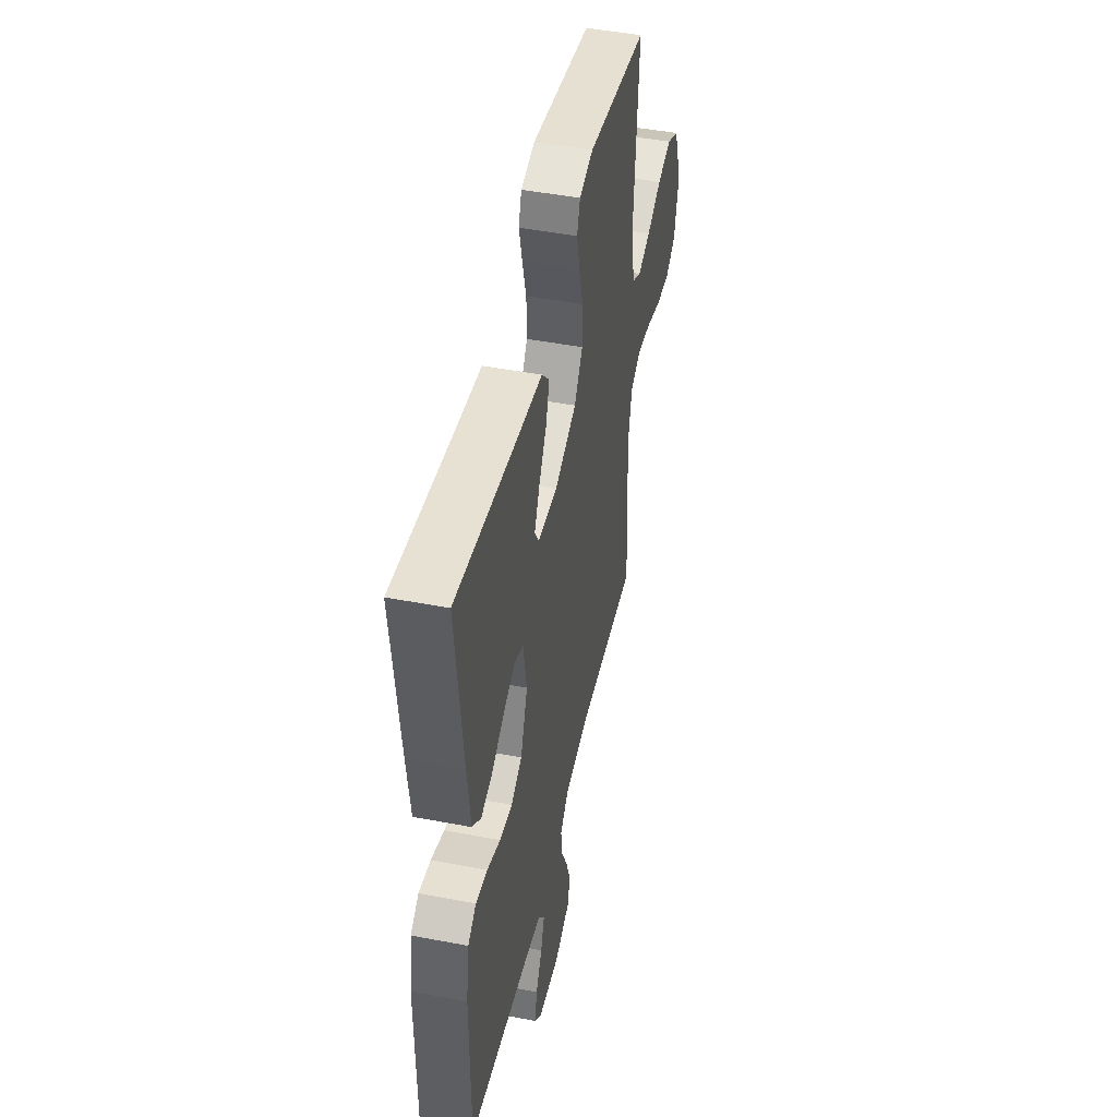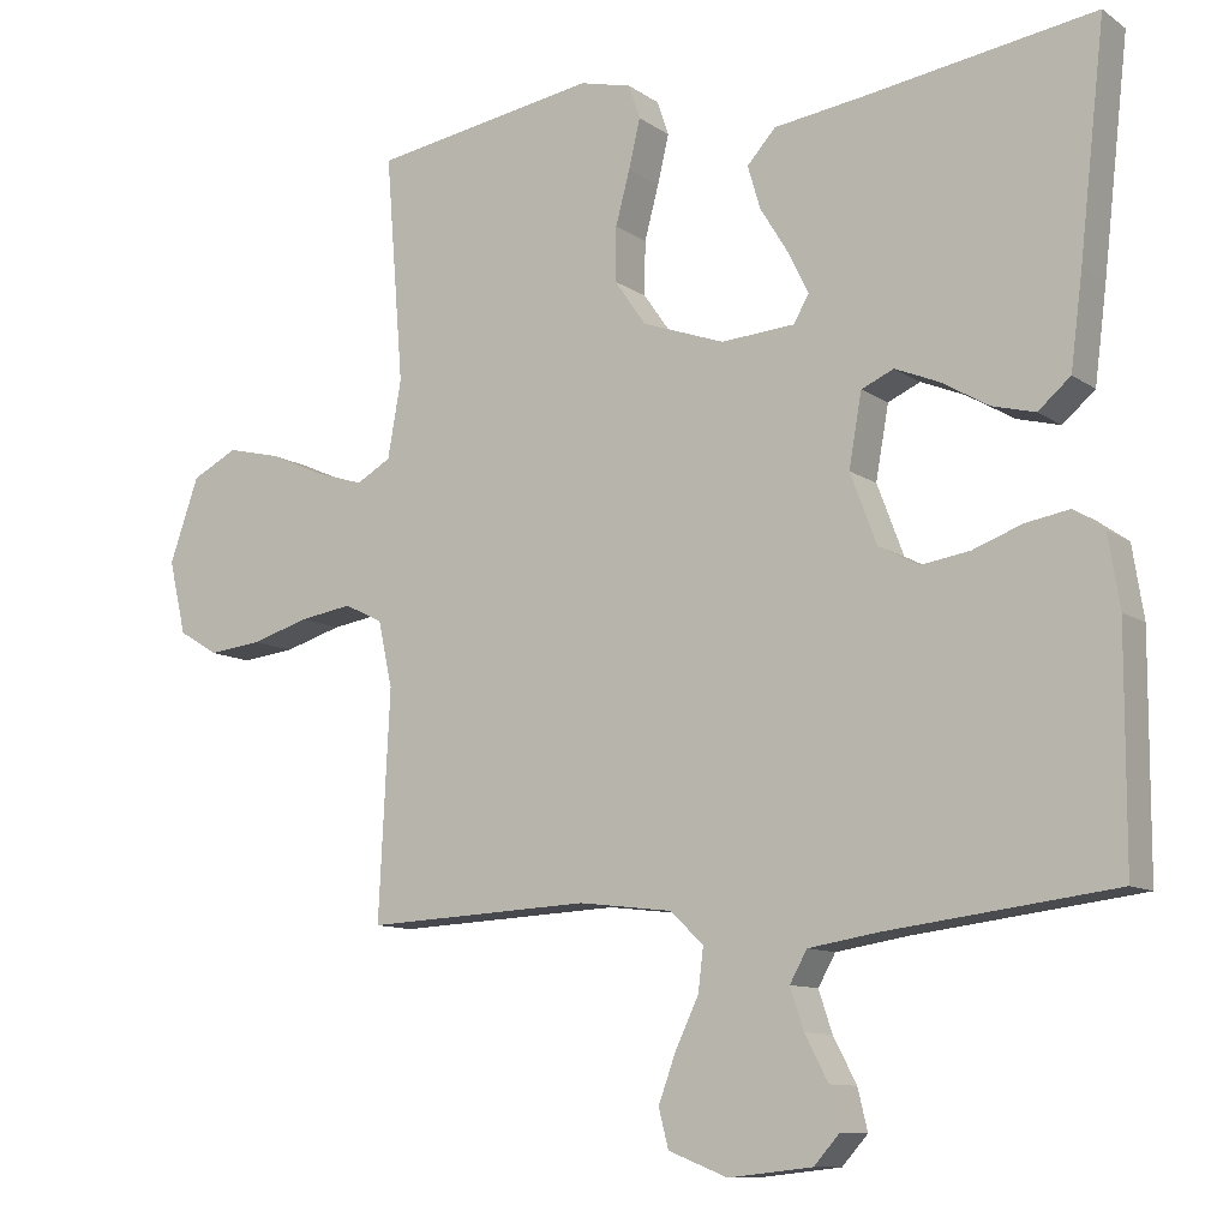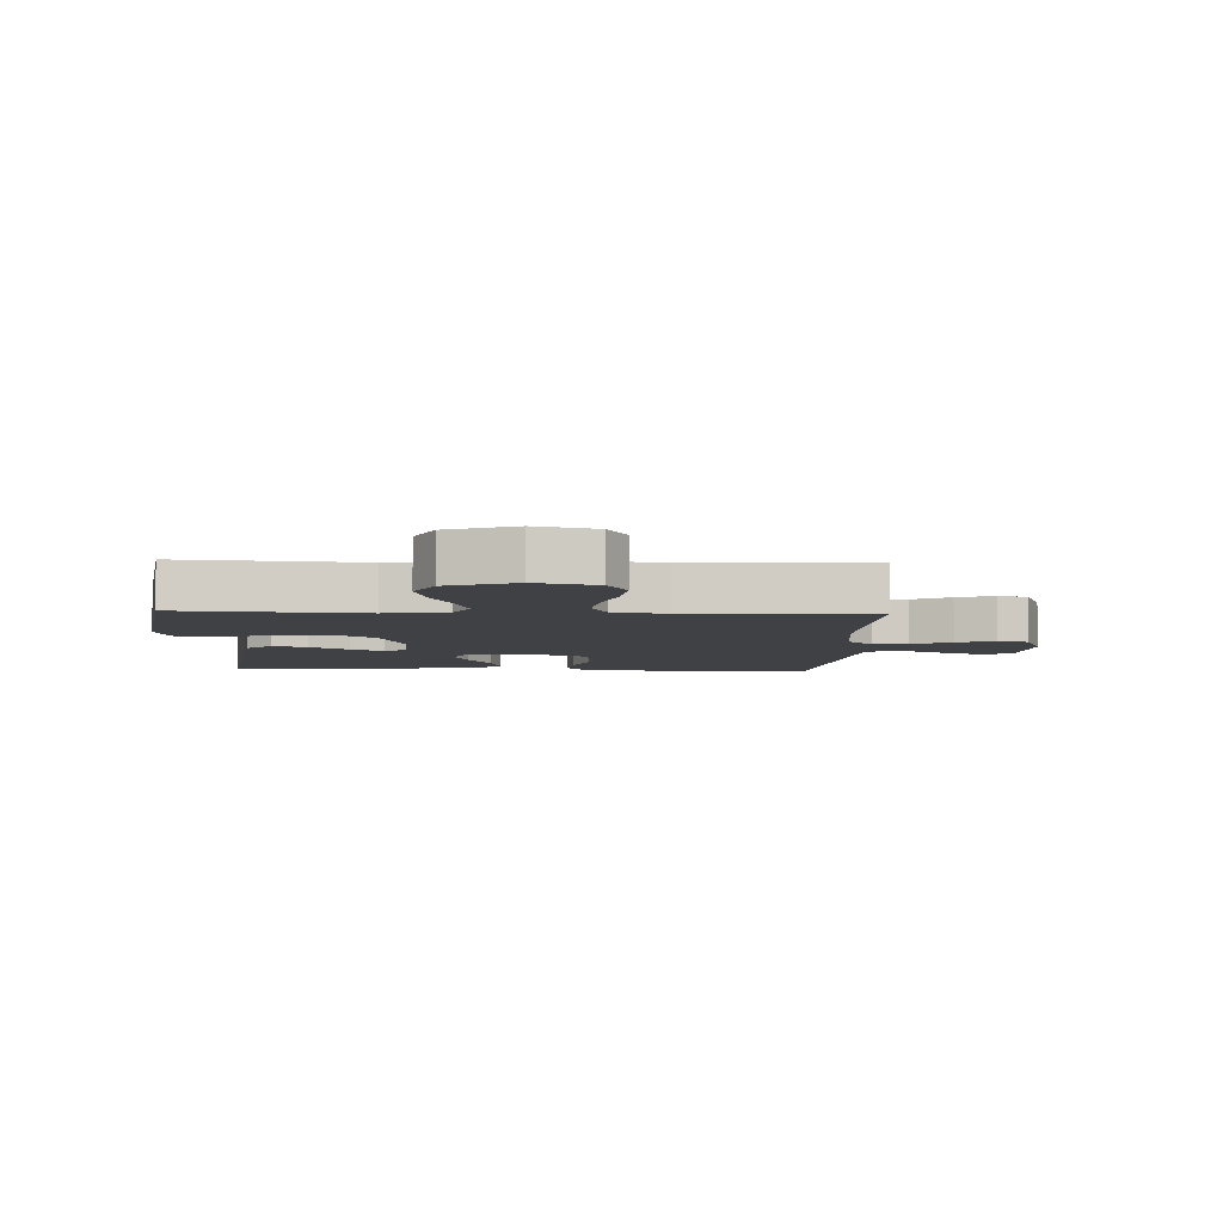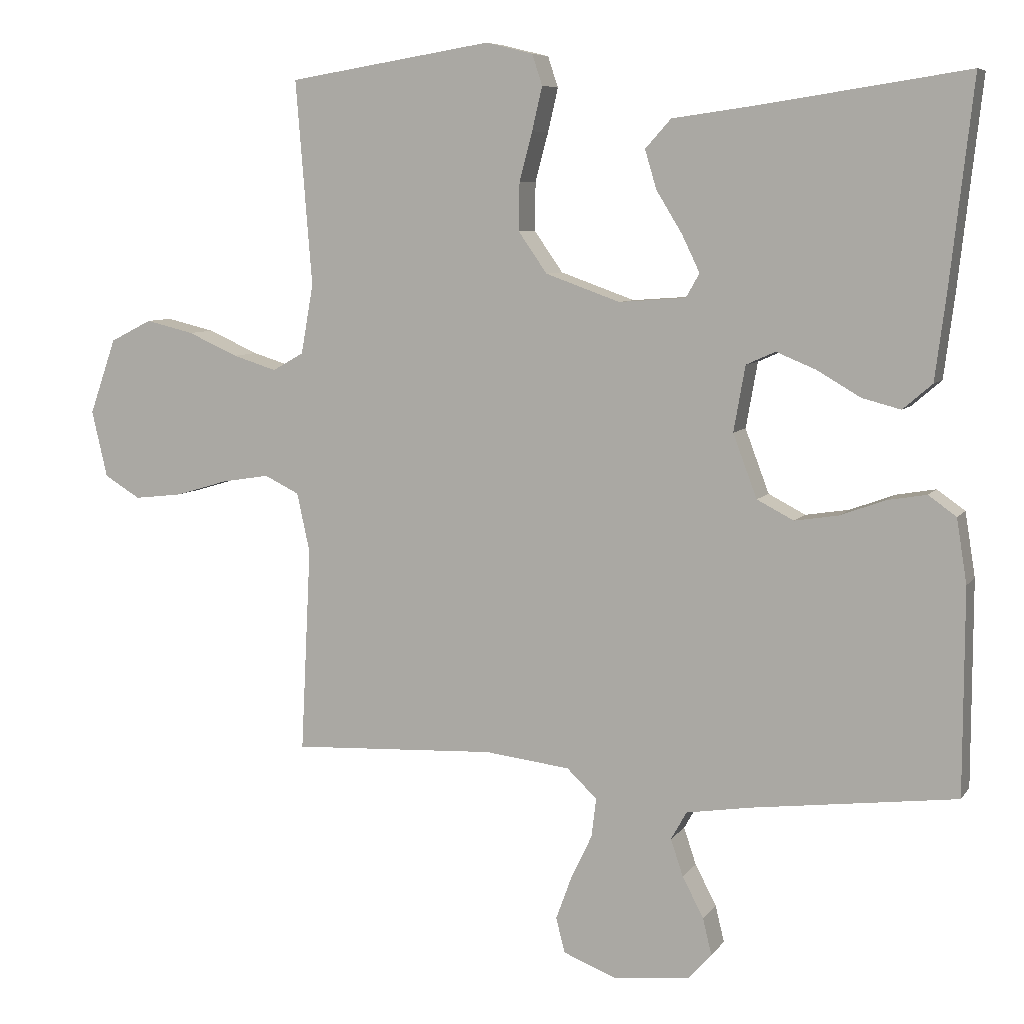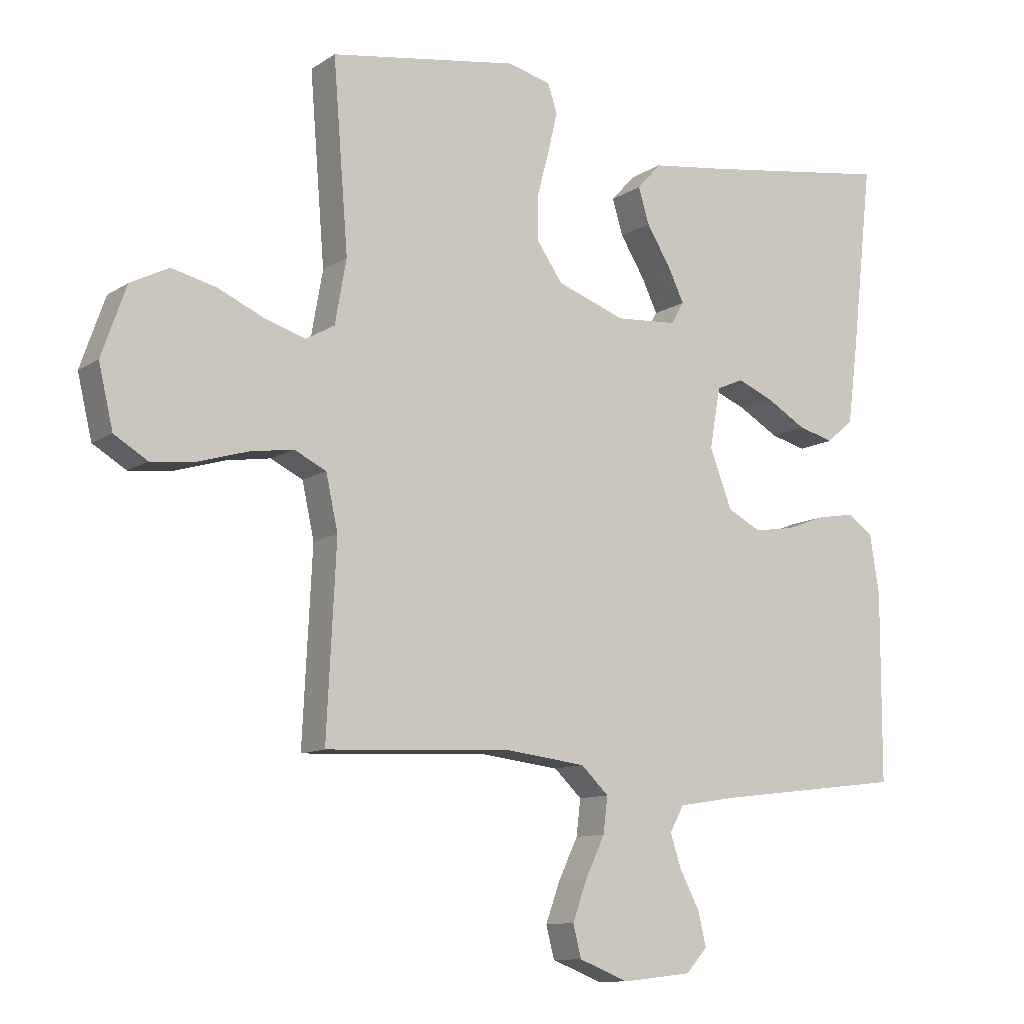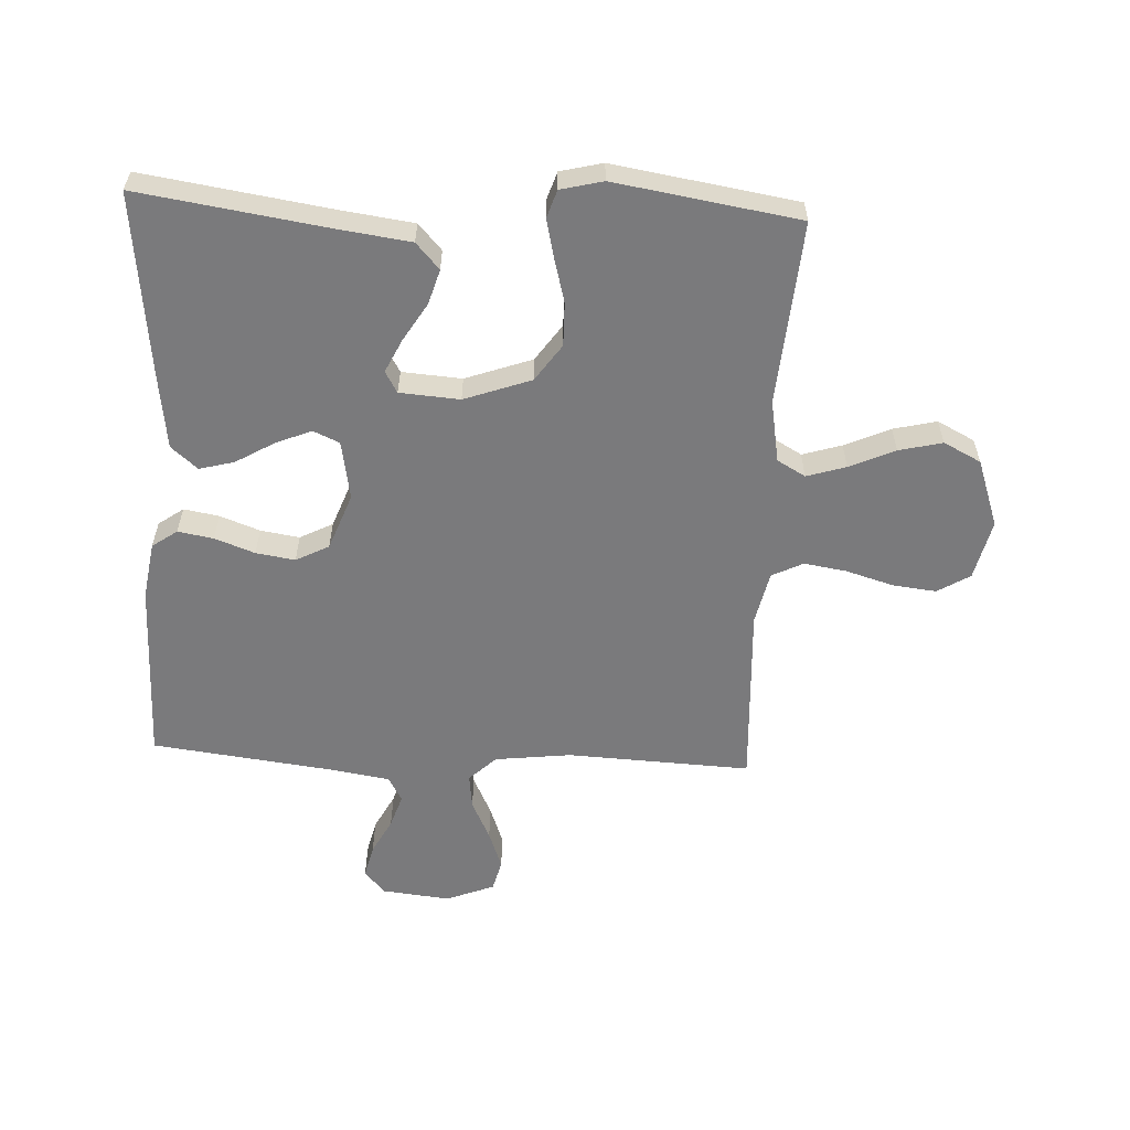
<metadata>
{"format":"obj","ext":"obj","renderer":"f3d","projection":"perspective","resolution":1024,"background":"white","views":[{"elev":46.6,"azim":-77.7,"up":"+Z"},{"elev":-10.5,"azim":-148.4,"up":"+Z"},{"elev":-5.9,"azim":87.8,"up":"+Y"},{"elev":7.1,"azim":-160.3,"up":"+Z"},{"elev":-10.8,"azim":147.2,"up":"+Z"},{"elev":-58.2,"azim":-2.8,"up":"+Y"}]}
</metadata>
<code>
v -0.5 0.07 -0.5
v -0.501 0.07 -0.2
v -0.486 0.07 -0.106
v -0.445 0.07 -0.077
v -0.387 0.07 -0.087
v -0.322 0.07 -0.111
v -0.258 0.07 -0.121
v -0.204 0.07 -0.093
v -0.169 0.07 0
v -0.186 0.07 0.096
v -0.229 0.07 0.115
v -0.287 0.07 0.091
v -0.35 0.07 0.054
v -0.407 0.07 0.039
v -0.45 0.07 0.076
v -0.466 0.07 0.2
v -0.5 0.07 0.5
v -0.2 0.07 0.455
v -0.075 0.07 0.438
v -0.037 0.07 0.396
v -0.054 0.07 0.339
v -0.092 0.07 0.277
v -0.118 0.07 0.223
v -0.098 0.07 0.188
v 0 0.07 0.181
v 0.109 0.07 0.22
v 0.151 0.07 0.28
v 0.15 0.07 0.351
v 0.131 0.07 0.422
v 0.116 0.07 0.486
v 0.131 0.07 0.531
v 0.2 0.07 0.548
v 0.5 0.07 0.5
v 0.476 0.07 0.2
v 0.494 0.07 0.098
v 0.54 0.07 0.072
v 0.604 0.07 0.092
v 0.678 0.07 0.125
v 0.749 0.07 0.142
v 0.81 0.07 0.111
v 0.849 0.07 0
v 0.826 0.07 -0.098
v 0.773 0.07 -0.13
v 0.702 0.07 -0.122
v 0.625 0.07 -0.099
v 0.555 0.07 -0.088
v 0.504 0.07 -0.113
v 0.485 0.07 -0.2
v 0.5 0.07 -0.5
v 0.2 0.07 -0.486
v 0.075 0.07 -0.501
v 0.031 0.07 -0.543
v 0.038 0.07 -0.6
v 0.069 0.07 -0.665
v 0.092 0.07 -0.728
v 0.079 0.07 -0.779
v 0 0.07 -0.81
v -0.111 0.07 -0.798
v -0.145 0.07 -0.76
v -0.132 0.07 -0.706
v -0.101 0.07 -0.647
v -0.083 0.07 -0.593
v -0.106 0.07 -0.552
v -0.2 0.07 -0.537
v -0.5 0 -0.5
v -0.501 0 -0.2
v -0.486 0 -0.106
v -0.445 0 -0.077
v -0.387 0 -0.087
v -0.322 0 -0.111
v -0.258 0 -0.121
v -0.204 0 -0.093
v -0.169 0 0
v -0.186 0 0.096
v -0.229 0 0.115
v -0.287 0 0.091
v -0.35 0 0.054
v -0.407 0 0.039
v -0.45 0 0.076
v -0.466 0 0.2
v -0.5 0 0.5
v -0.2 0 0.455
v -0.075 0 0.438
v -0.037 0 0.396
v -0.054 0 0.339
v -0.092 0 0.277
v -0.118 0 0.223
v -0.098 0 0.188
v 0 0 0.181
v 0.109 0 0.22
v 0.151 0 0.28
v 0.15 0 0.351
v 0.131 0 0.422
v 0.116 0 0.486
v 0.131 0 0.531
v 0.2 0 0.548
v 0.5 0 0.5
v 0.476 0 0.2
v 0.494 0 0.098
v 0.54 0 0.072
v 0.604 0 0.092
v 0.678 0 0.125
v 0.749 0 0.142
v 0.81 0 0.111
v 0.849 0 0
v 0.826 0 -0.098
v 0.773 0 -0.13
v 0.702 0 -0.122
v 0.625 0 -0.099
v 0.555 0 -0.088
v 0.504 0 -0.113
v 0.485 0 -0.2
v 0.5 0 -0.5
v 0.2 0 -0.486
v 0.075 0 -0.501
v 0.031 0 -0.543
v 0.038 0 -0.6
v 0.069 0 -0.665
v 0.092 0 -0.728
v 0.079 0 -0.779
v 0 0 -0.81
v -0.111 0 -0.798
v -0.145 0 -0.76
v -0.132 0 -0.706
v -0.101 0 -0.647
v -0.083 0 -0.593
v -0.106 0 -0.552
v -0.2 0 -0.537
f 59 60 61
f 58 59 61
f 57 58 61
f 56 57 61
f 55 56 61
f 54 55 61
f 53 54 61
f 52 53 61 62
f 51 52 62 63
f 48 49 50
f 47 48 50 51
f 43 44 45
f 42 43 45
f 41 42 45
f 40 41 45
f 39 40 45
f 38 39 45
f 37 38 45
f 36 37 45 46
f 35 36 46 47
f 32 33 34
f 31 32 34
f 30 31 34
f 29 30 34
f 28 29 34
f 34 35 47
f 28 34 47
f 27 28 47
f 20 21 22
f 19 20 22
f 18 19 22
f 18 22 23
f 17 18 23
f 16 17 23
f 15 16 23
f 14 15 23
f 13 14 23
f 12 13 23
f 11 12 23 24
f 4 5 6
f 3 4 6
f 2 3 6
f 1 2 6
f 64 1 6
f 64 6 7
f 51 63 64
f 47 51 64
f 27 47 64
f 26 27 64
f 25 26 64
f 10 11 24 25
f 9 10 25
f 8 9 25 64
f 7 8 64
f 125 124 123
f 125 123 122
f 125 122 121
f 125 121 120
f 125 120 119
f 125 119 118
f 125 118 117
f 126 125 117 116
f 127 126 116 115
f 114 113 112
f 115 114 112 111
f 109 108 107
f 109 107 106
f 109 106 105
f 109 105 104
f 109 104 103
f 109 103 102
f 109 102 101
f 110 109 101 100
f 111 110 100 99
f 98 97 96
f 98 96 95
f 98 95 94
f 98 94 93
f 98 93 92
f 111 99 98
f 111 98 92
f 111 92 91
f 86 85 84
f 86 84 83
f 86 83 82
f 87 86 82
f 87 82 81
f 87 81 80
f 87 80 79
f 87 79 78
f 87 78 77
f 87 77 76
f 88 87 76 75
f 70 69 68
f 70 68 67
f 70 67 66
f 70 66 65
f 70 65 128
f 71 70 128
f 128 127 115
f 128 115 111
f 128 111 91
f 128 91 90
f 128 90 89
f 89 88 75 74
f 89 74 73
f 128 89 73 72
f 128 72 71
f 1 65 66 2
f 2 66 67 3
f 3 67 68 4
f 4 68 69 5
f 5 69 70 6
f 6 70 71 7
f 7 71 72 8
f 8 72 73 9
f 9 73 74 10
f 10 74 75 11
f 11 75 76 12
f 12 76 77 13
f 13 77 78 14
f 14 78 79 15
f 15 79 80 16
f 16 80 81 17
f 17 81 82 18
f 18 82 83 19
f 19 83 84 20
f 20 84 85 21
f 21 85 86 22
f 22 86 87 23
f 23 87 88 24
f 24 88 89 25
f 25 89 90 26
f 26 90 91 27
f 27 91 92 28
f 28 92 93 29
f 29 93 94 30
f 30 94 95 31
f 31 95 96 32
f 32 96 97 33
f 33 97 98 34
f 34 98 99 35
f 35 99 100 36
f 36 100 101 37
f 37 101 102 38
f 38 102 103 39
f 39 103 104 40
f 40 104 105 41
f 41 105 106 42
f 42 106 107 43
f 43 107 108 44
f 44 108 109 45
f 45 109 110 46
f 46 110 111 47
f 47 111 112 48
f 48 112 113 49
f 49 113 114 50
f 50 114 115 51
f 51 115 116 52
f 52 116 117 53
f 53 117 118 54
f 54 118 119 55
f 55 119 120 56
f 56 120 121 57
f 57 121 122 58
f 58 122 123 59
f 59 123 124 60
f 60 124 125 61
f 61 125 126 62
f 62 126 127 63
f 63 127 128 64
f 64 128 65 1

</code>
